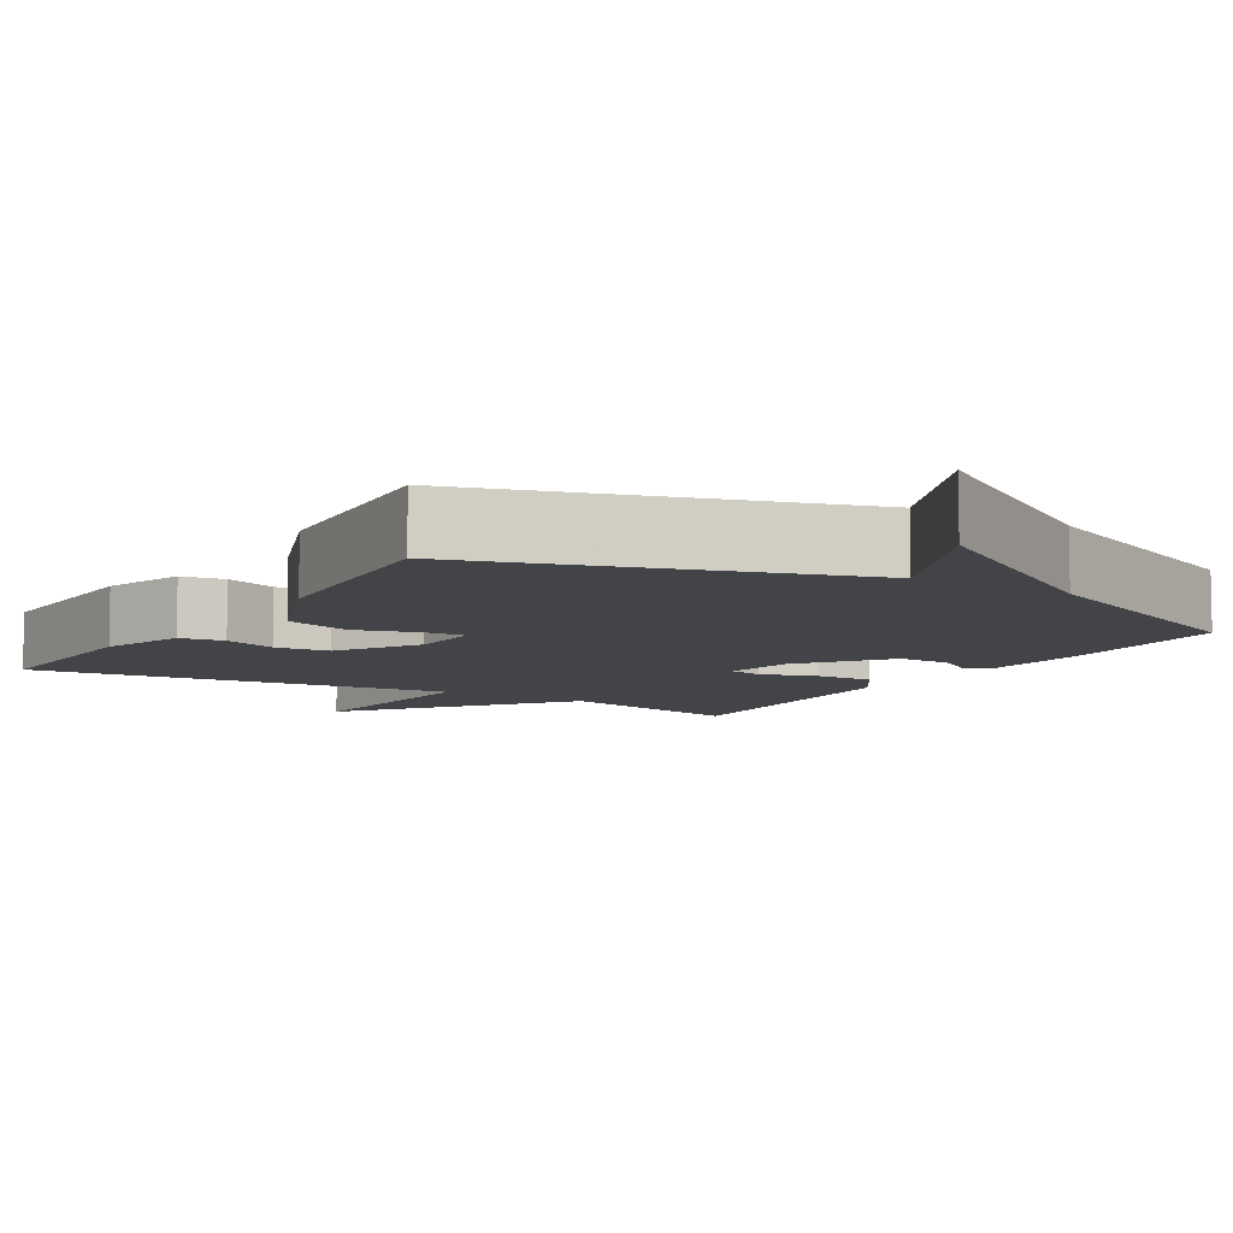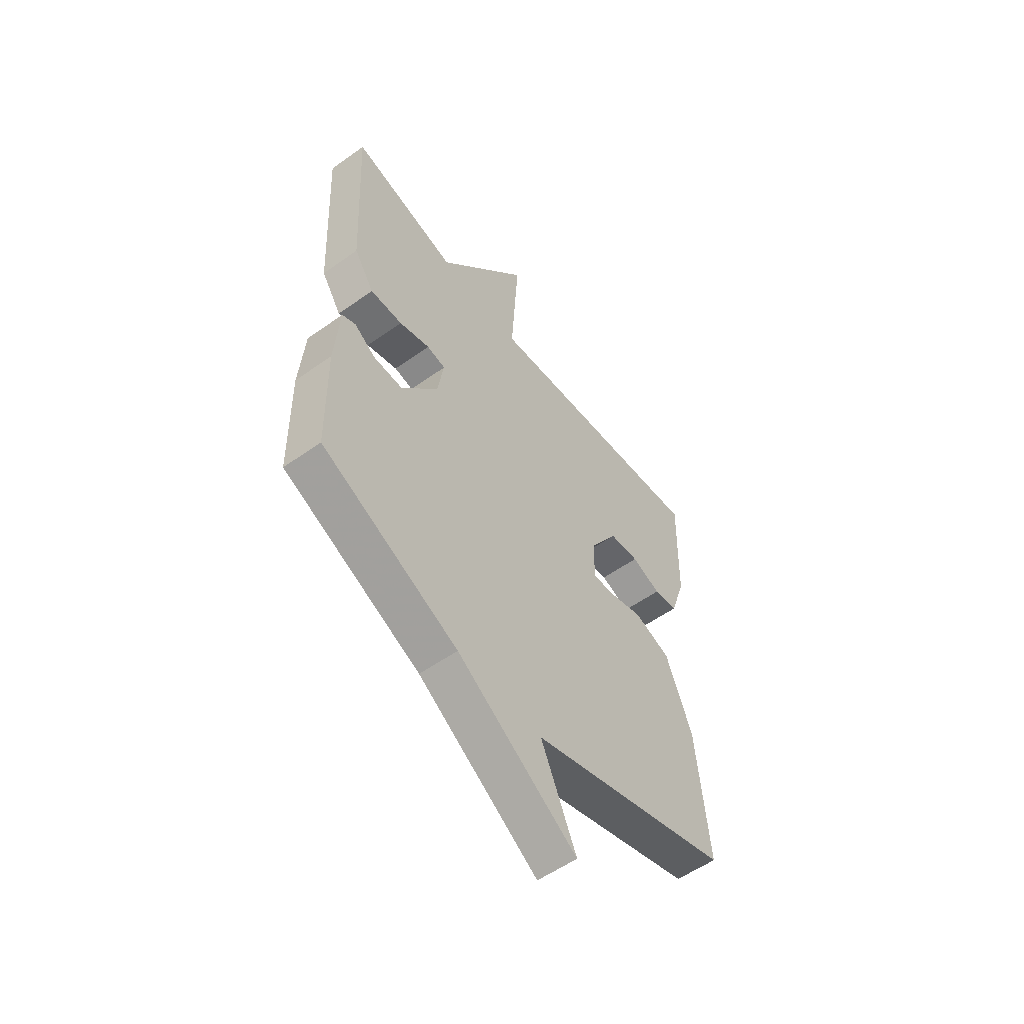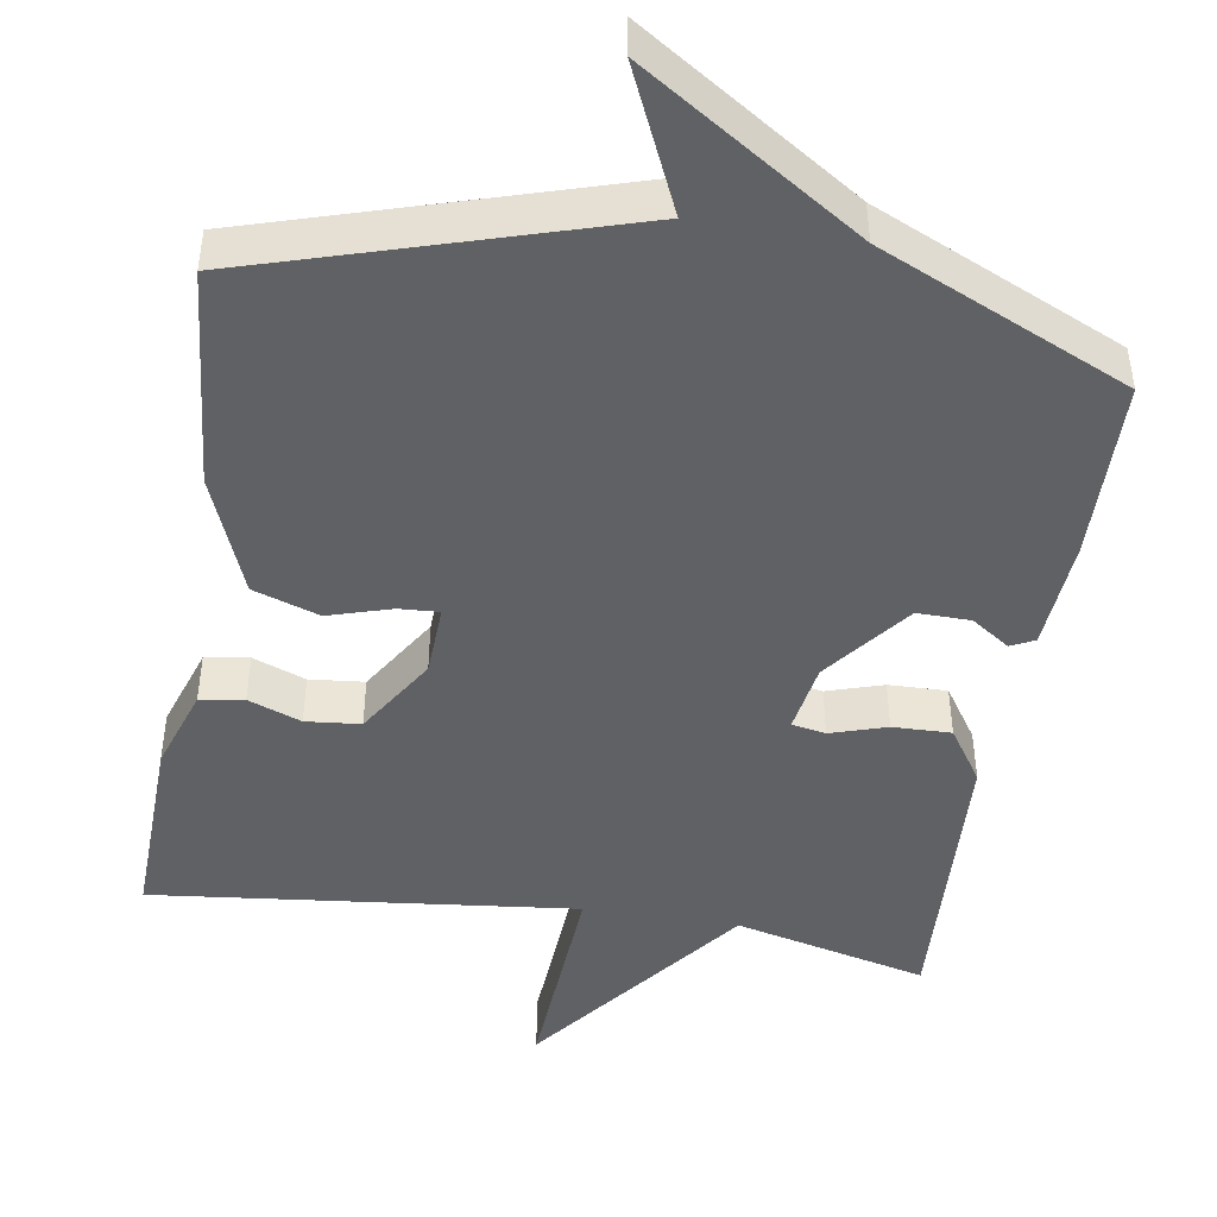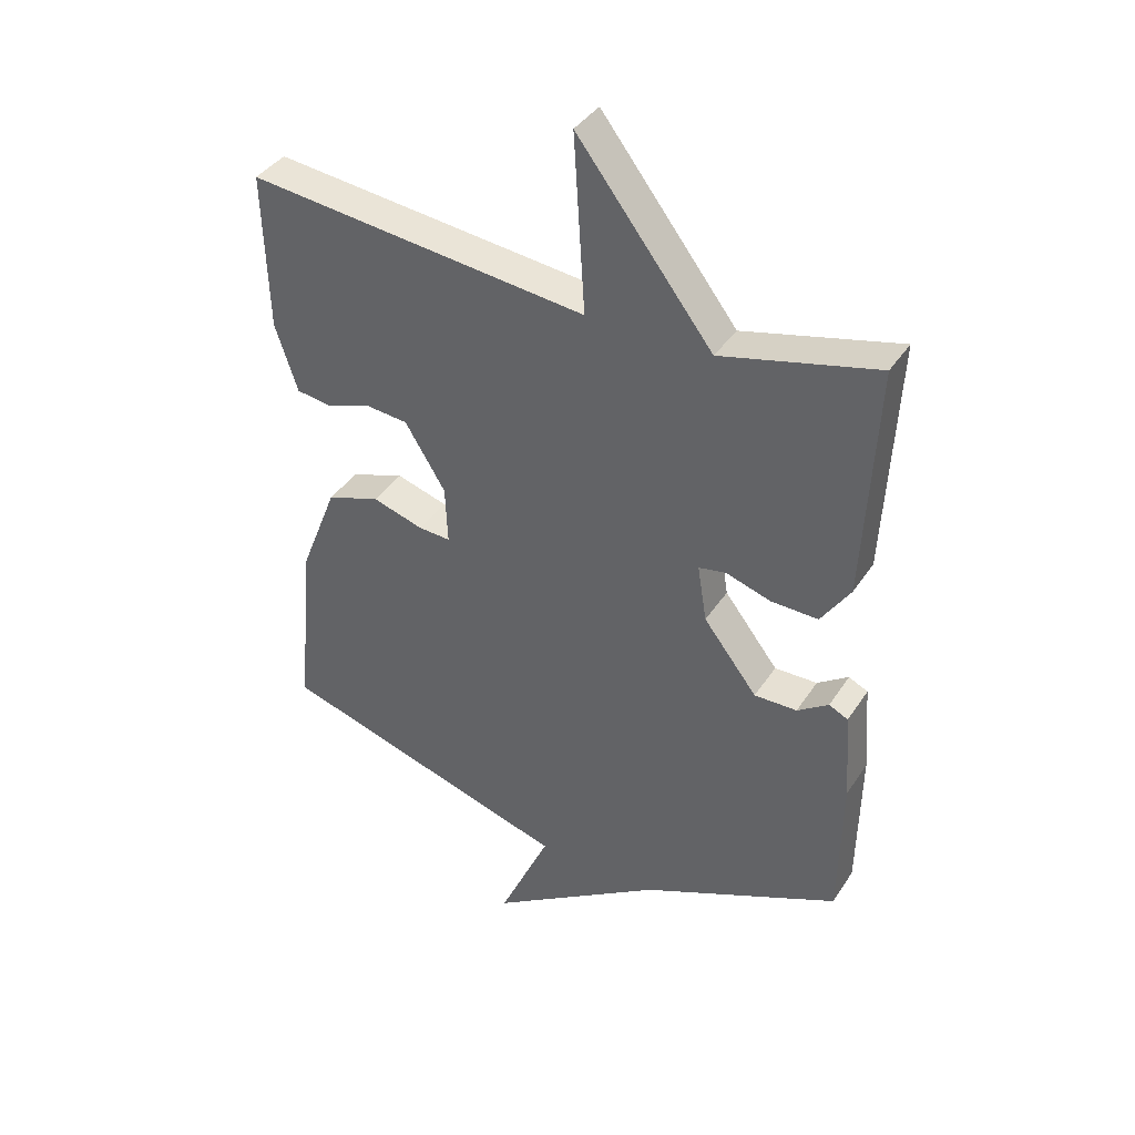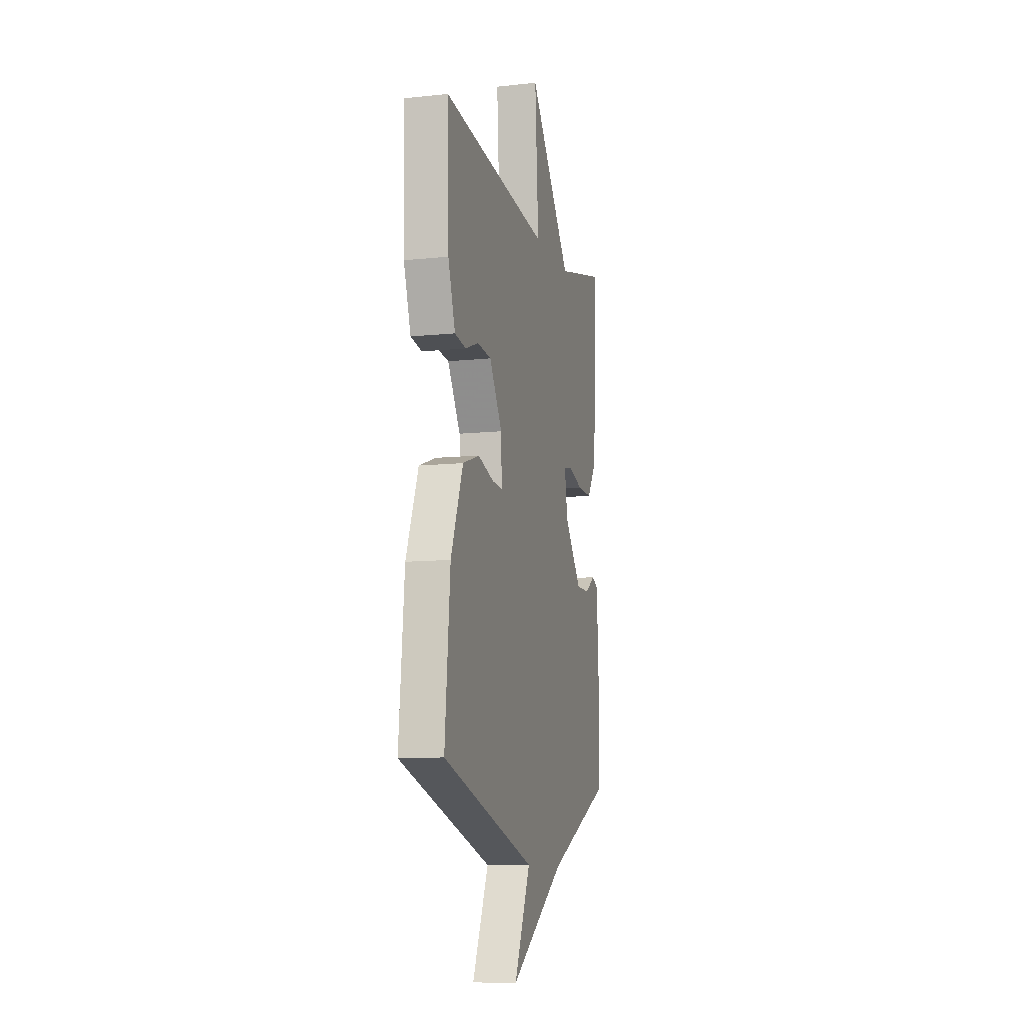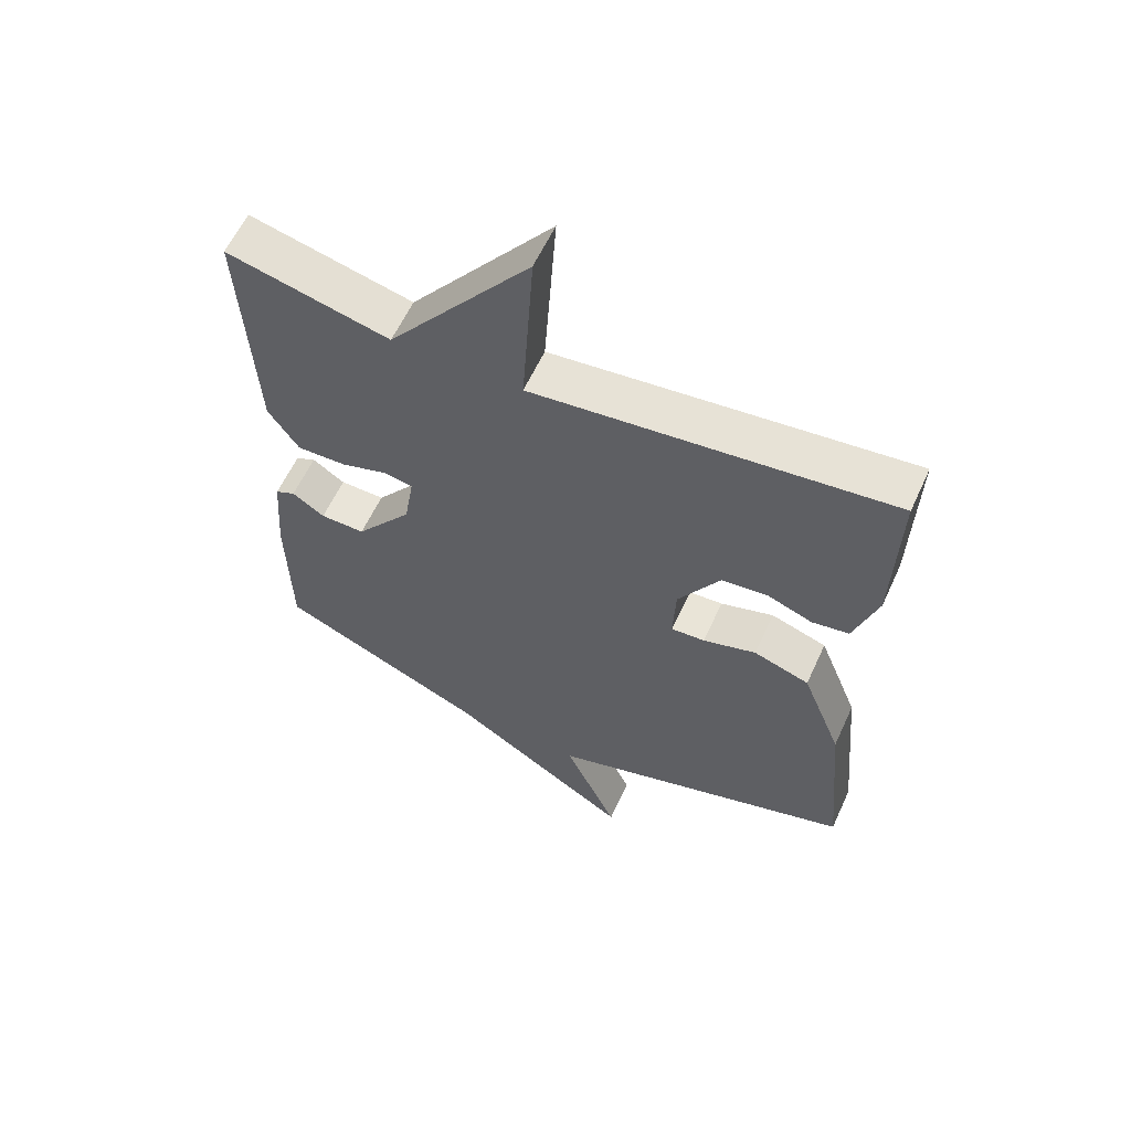
<metadata>
{"format":"obj","ext":"obj","renderer":"f3d","projection":"perspective","resolution":1024,"background":"white","views":[{"elev":-8.0,"azim":148.6,"up":"+Y"},{"elev":-55.9,"azim":-53.3,"up":"+Z"},{"elev":-45.8,"azim":170.8,"up":"+Y"},{"elev":39.2,"azim":-150.2,"up":"+Z"},{"elev":-10.2,"azim":105.1,"up":"+Z"},{"elev":59.9,"azim":24.6,"up":"+Z"}]}
</metadata>
<code>
v 0.5 0.07 -0.5
v 0.022 0.07 -0.646
v 0.105 0.07 -0.831
v -0.178 0.07 -0.646
v -0.5 0.07 -0.5
v -0.504 0.07 -0.262
v -0.493 0.07 -0.117
v -0.462 0.07 -0.102
v -0.412 0.07 -0.136
v -0.343 0.07 -0.137
v -0.256 0.07 -0.025
v -0.241 0.07 0.067
v -0.285 0.07 0.075
v -0.358 0.07 0.052
v -0.434 0.07 0.05
v -0.481 0.07 0.121
v -0.5 0.07 0.5
v -0.249 0.07 0.439
v -0.031 0.07 0.722
v -0.049 0.07 0.439
v 0.5 0.07 0.5
v 0.493 0.07 0.246
v 0.457 0.07 0.137
v 0.4 0.07 0.128
v 0.331 0.07 0.154
v 0.26 0.07 0.147
v 0.195 0.07 0.042
v 0.191 0.07 -0.052
v 0.243 0.07 -0.049
v 0.325 0.07 -0.024
v 0.411 0.07 -0.053
v 0.473 0.07 -0.21
v 0.5 0 -0.5
v 0.022 0 -0.646
v 0.105 0 -0.831
v -0.178 0 -0.646
v -0.5 0 -0.5
v -0.504 0 -0.262
v -0.493 0 -0.117
v -0.462 0 -0.102
v -0.412 0 -0.136
v -0.343 0 -0.137
v -0.256 0 -0.025
v -0.241 0 0.067
v -0.285 0 0.075
v -0.358 0 0.052
v -0.434 0 0.05
v -0.481 0 0.121
v -0.5 0 0.5
v -0.249 0 0.439
v -0.031 0 0.722
v -0.049 0 0.439
v 0.5 0 0.5
v 0.493 0 0.246
v 0.457 0 0.137
v 0.4 0 0.128
v 0.331 0 0.154
v 0.26 0 0.147
v 0.195 0 0.042
v 0.191 0 -0.052
v 0.243 0 -0.049
v 0.325 0 -0.024
v 0.411 0 -0.053
v 0.473 0 -0.21
f 32 1 2
f 31 32 2
f 30 31 2
f 29 30 2
f 28 29 2
f 27 28 2
f 23 24 25
f 22 23 25
f 21 22 25
f 20 21 25
f 20 25 26
f 18 19 20
f 18 20 26 27
f 16 17 18
f 15 16 18
f 14 15 18
f 13 14 18
f 12 13 18 27
f 7 8 9
f 6 7 9
f 5 6 9
f 4 5 9
f 4 9 10
f 3 4 10
f 2 3 10
f 11 12 27 2
f 2 10 11
f 34 33 64
f 34 64 63
f 34 63 62
f 34 62 61
f 34 61 60
f 34 60 59
f 57 56 55
f 57 55 54
f 57 54 53
f 57 53 52
f 58 57 52
f 52 51 50
f 59 58 52 50
f 50 49 48
f 50 48 47
f 50 47 46
f 50 46 45
f 59 50 45 44
f 41 40 39
f 41 39 38
f 41 38 37
f 41 37 36
f 42 41 36
f 42 36 35
f 42 35 34
f 34 59 44 43
f 43 42 34
f 1 33 34 2
f 2 34 35 3
f 3 35 36 4
f 4 36 37 5
f 5 37 38 6
f 6 38 39 7
f 7 39 40 8
f 8 40 41 9
f 9 41 42 10
f 10 42 43 11
f 11 43 44 12
f 12 44 45 13
f 13 45 46 14
f 14 46 47 15
f 15 47 48 16
f 16 48 49 17
f 17 49 50 18
f 18 50 51 19
f 19 51 52 20
f 20 52 53 21
f 21 53 54 22
f 22 54 55 23
f 23 55 56 24
f 24 56 57 25
f 25 57 58 26
f 26 58 59 27
f 27 59 60 28
f 28 60 61 29
f 29 61 62 30
f 30 62 63 31
f 31 63 64 32
f 32 64 33 1

</code>
